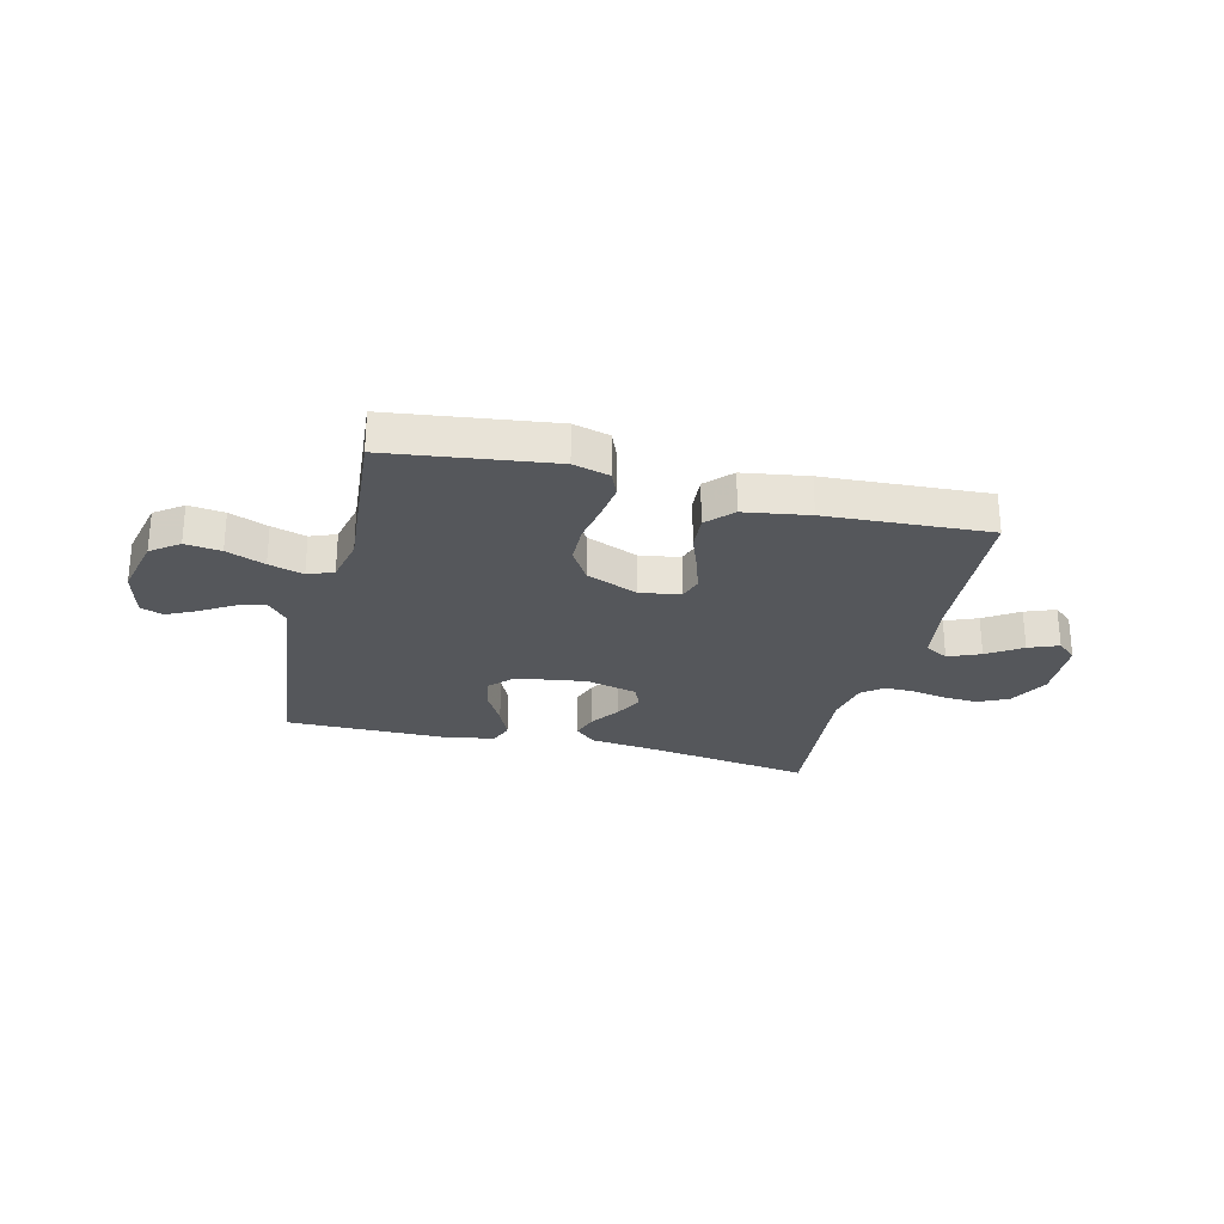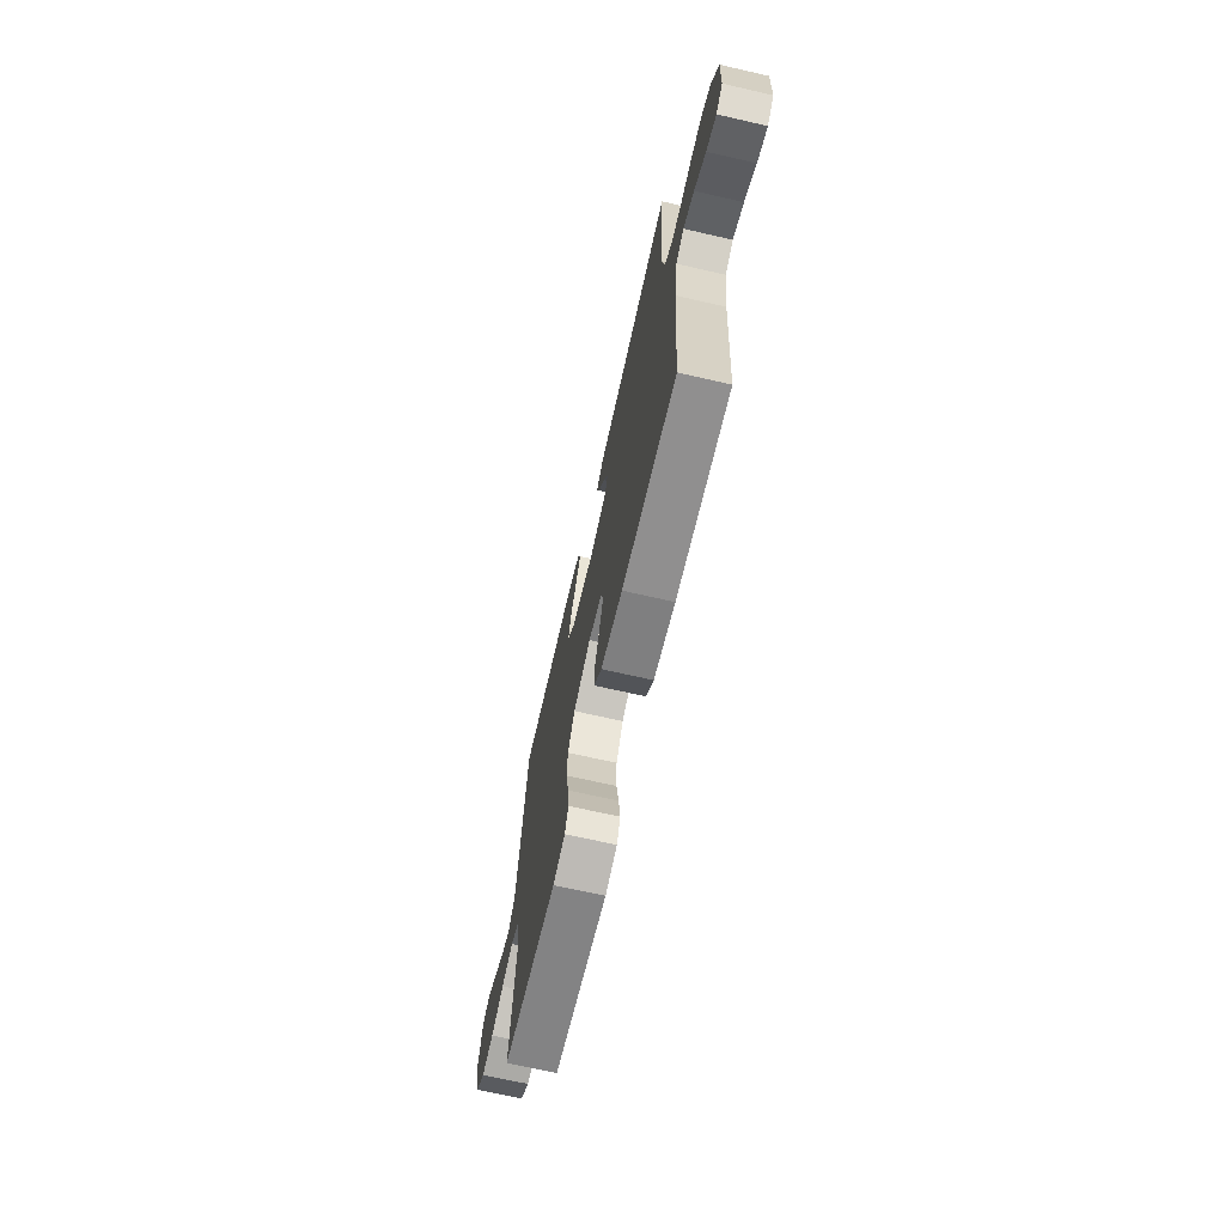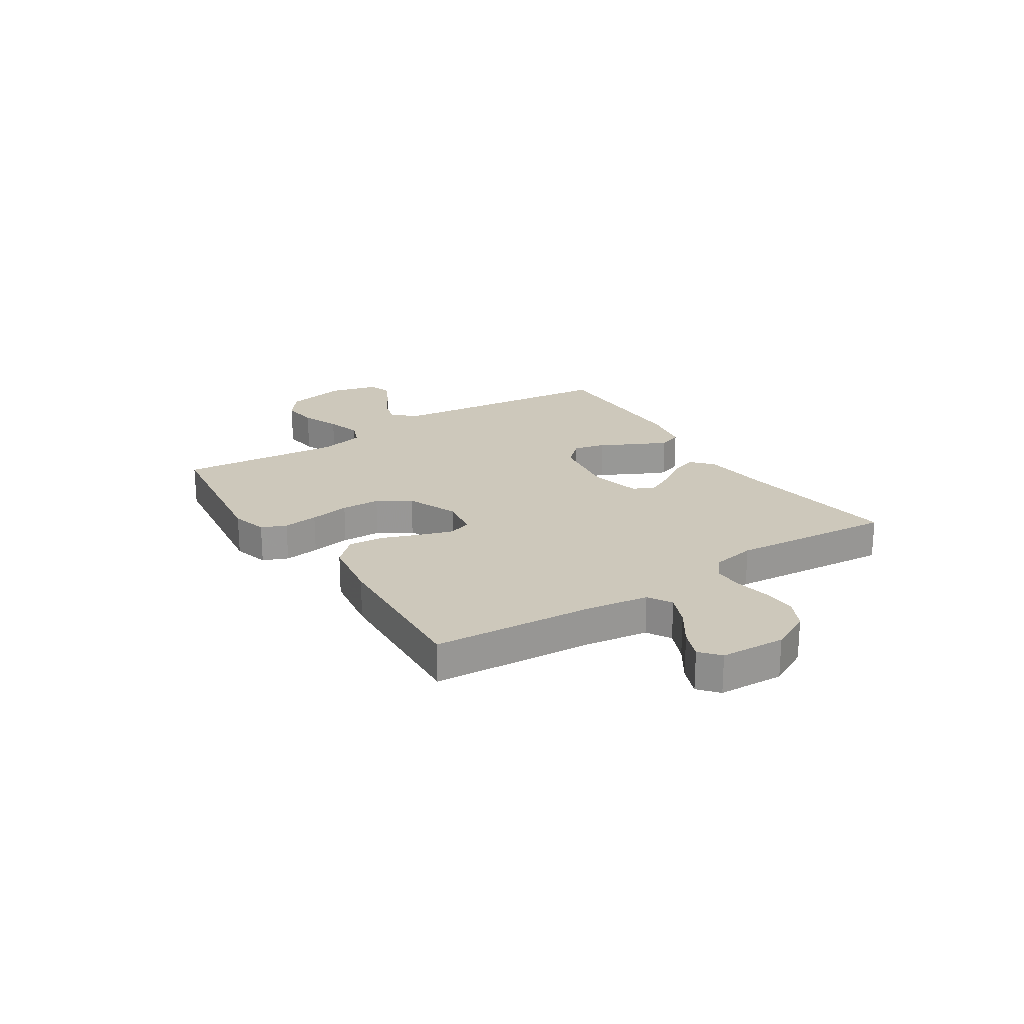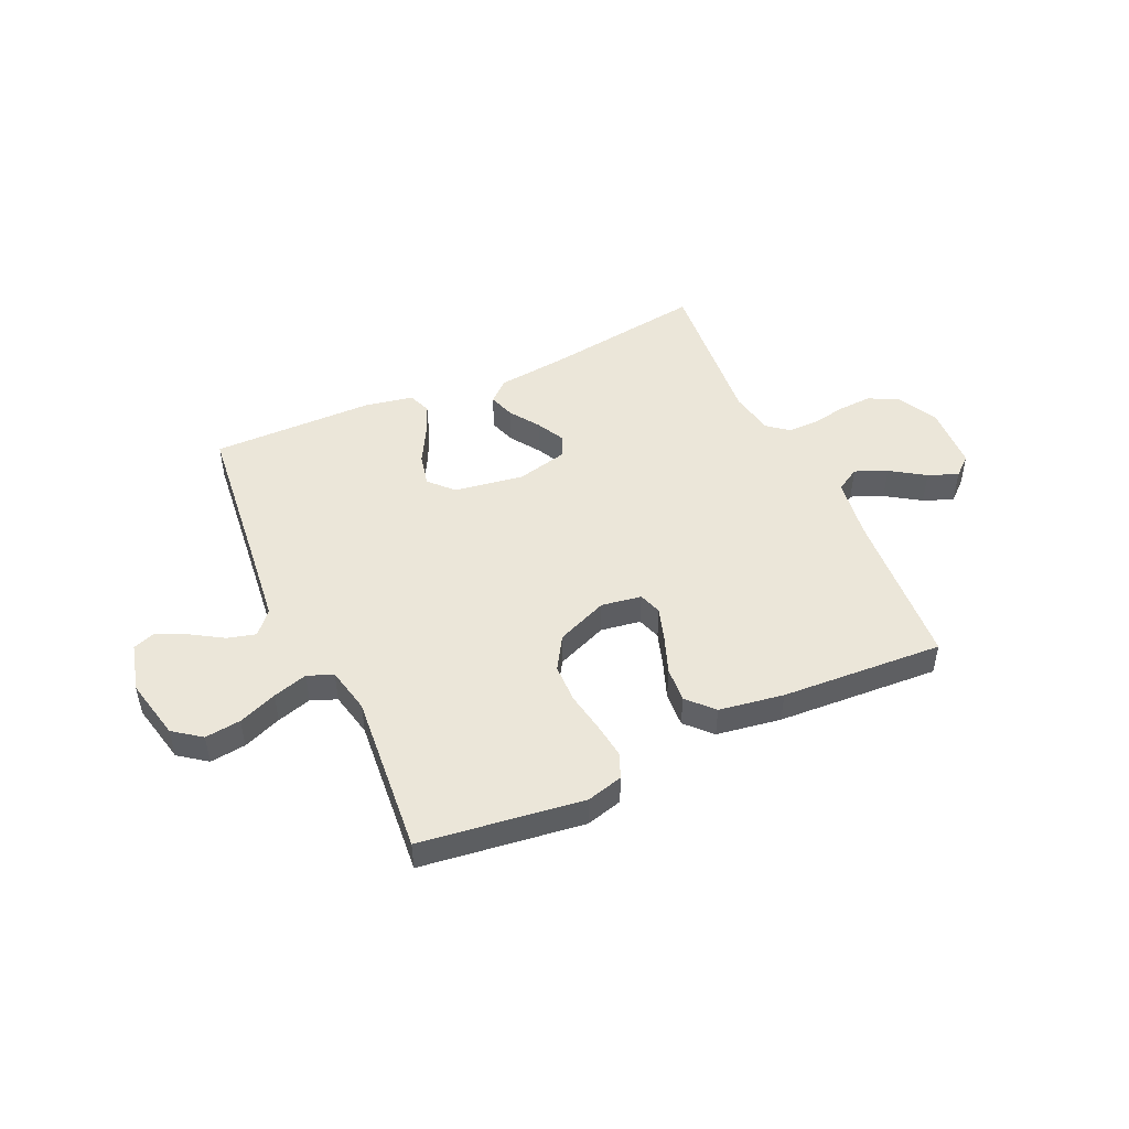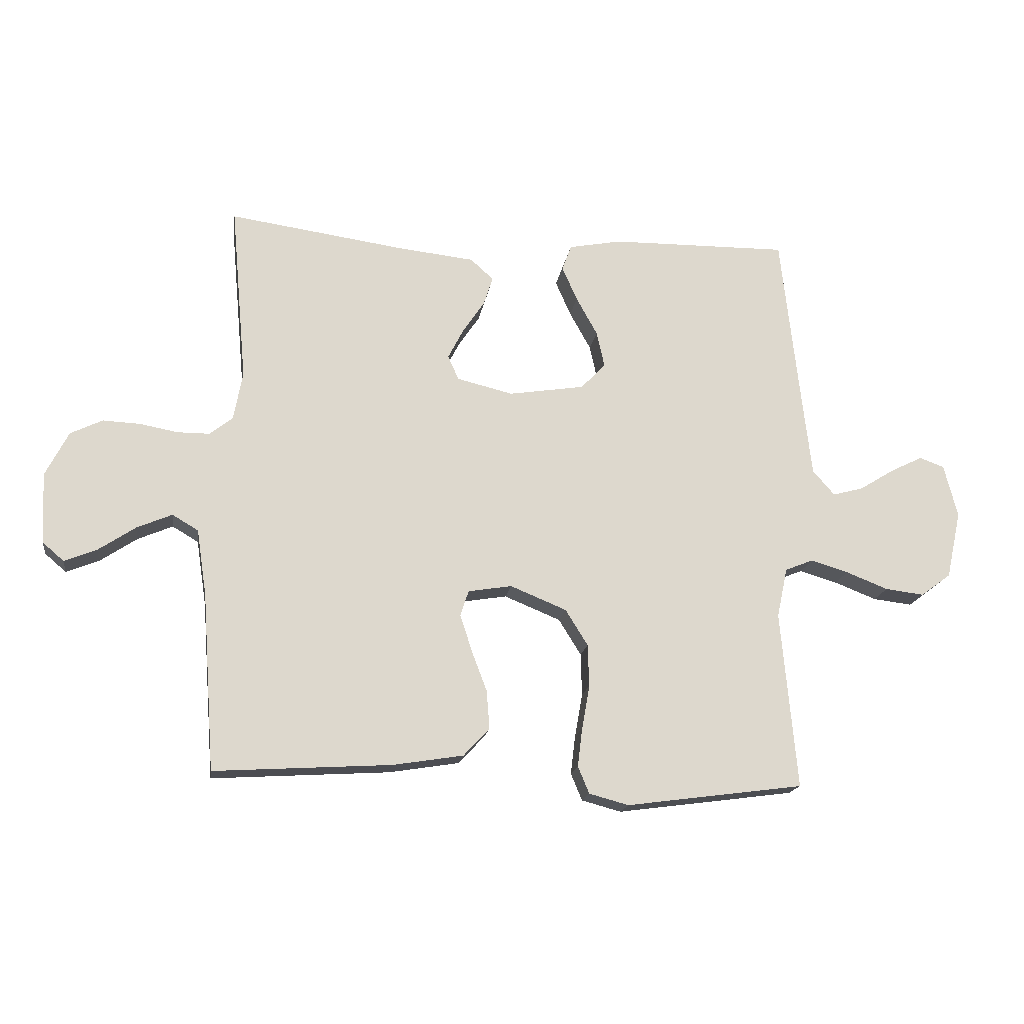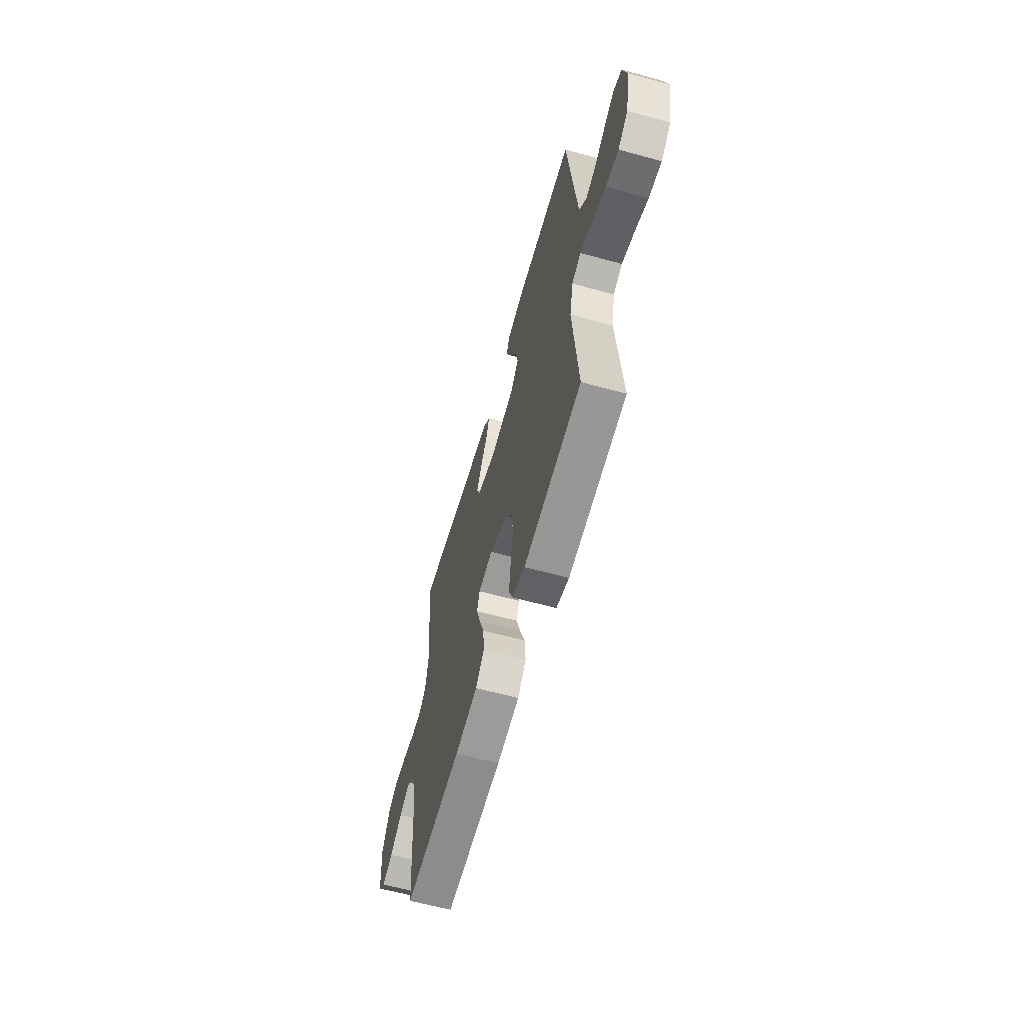
<metadata>
{"format":"obj","ext":"obj","renderer":"f3d","projection":"perspective","resolution":1024,"background":"white","views":[{"elev":-26.9,"azim":165.9,"up":"+Y"},{"elev":-68.8,"azim":-102.9,"up":"+Z"},{"elev":21.9,"azim":-123.0,"up":"+Y"},{"elev":48.2,"azim":155.4,"up":"+Y"},{"elev":-17.2,"azim":-8.3,"up":"+Z"},{"elev":-60.8,"azim":74.3,"up":"+Z"}]}
</metadata>
<code>
v -0.5 0.07 0.5
v -0.2 0.07 0.457
v -0.073 0.07 0.443
v -0.034 0.07 0.408
v -0.05 0.07 0.359
v -0.087 0.07 0.304
v -0.113 0.07 0.253
v -0.095 0.07 0.212
v 0 0.07 0.189
v 0.128 0.07 0.209
v 0.169 0.07 0.253
v 0.156 0.07 0.313
v 0.12 0.07 0.378
v 0.094 0.07 0.437
v 0.11 0.07 0.48
v 0.2 0.07 0.497
v 0.5 0.07 0.5
v 0.533 0.07 0.2
v 0.548 0.07 0.07
v 0.585 0.07 0.028
v 0.637 0.07 0.042
v 0.695 0.07 0.078
v 0.75 0.07 0.105
v 0.792 0.07 0.09
v 0.815 0.07 0
v 0.79 0.07 -0.114
v 0.739 0.07 -0.152
v 0.673 0.07 -0.144
v 0.602 0.07 -0.116
v 0.538 0.07 -0.097
v 0.491 0.07 -0.116
v 0.473 0.07 -0.2
v 0.5 0.07 -0.5
v 0.2 0.07 -0.54
v 0.133 0.07 -0.522
v 0.114 0.07 -0.476
v 0.122 0.07 -0.411
v 0.135 0.07 -0.337
v 0.133 0.07 -0.265
v 0.095 0.07 -0.204
v 0 0.07 -0.165
v -0.074 0.07 -0.177
v -0.088 0.07 -0.22
v -0.068 0.07 -0.282
v -0.042 0.07 -0.351
v -0.037 0.07 -0.416
v -0.081 0.07 -0.463
v -0.2 0.07 -0.482
v -0.5 0.07 -0.5
v -0.522 0.07 -0.2
v -0.539 0.07 -0.088
v -0.583 0.07 -0.062
v -0.642 0.07 -0.087
v -0.705 0.07 -0.129
v -0.76 0.07 -0.151
v -0.796 0.07 -0.12
v -0.802 0.07 0
v -0.763 0.07 0.076
v -0.709 0.07 0.102
v -0.646 0.07 0.099
v -0.582 0.07 0.087
v -0.527 0.07 0.087
v -0.488 0.07 0.118
v -0.473 0.07 0.2
v -0.5 0 0.5
v -0.2 0 0.457
v -0.073 0 0.443
v -0.034 0 0.408
v -0.05 0 0.359
v -0.087 0 0.304
v -0.113 0 0.253
v -0.095 0 0.212
v 0 0 0.189
v 0.128 0 0.209
v 0.169 0 0.253
v 0.156 0 0.313
v 0.12 0 0.378
v 0.094 0 0.437
v 0.11 0 0.48
v 0.2 0 0.497
v 0.5 0 0.5
v 0.533 0 0.2
v 0.548 0 0.07
v 0.585 0 0.028
v 0.637 0 0.042
v 0.695 0 0.078
v 0.75 0 0.105
v 0.792 0 0.09
v 0.815 0 0
v 0.79 0 -0.114
v 0.739 0 -0.152
v 0.673 0 -0.144
v 0.602 0 -0.116
v 0.538 0 -0.097
v 0.491 0 -0.116
v 0.473 0 -0.2
v 0.5 0 -0.5
v 0.2 0 -0.54
v 0.133 0 -0.522
v 0.114 0 -0.476
v 0.122 0 -0.411
v 0.135 0 -0.337
v 0.133 0 -0.265
v 0.095 0 -0.204
v 0 0 -0.165
v -0.074 0 -0.177
v -0.088 0 -0.22
v -0.068 0 -0.282
v -0.042 0 -0.351
v -0.037 0 -0.416
v -0.081 0 -0.463
v -0.2 0 -0.482
v -0.5 0 -0.5
v -0.522 0 -0.2
v -0.539 0 -0.088
v -0.583 0 -0.062
v -0.642 0 -0.087
v -0.705 0 -0.129
v -0.76 0 -0.151
v -0.796 0 -0.12
v -0.802 0 0
v -0.763 0 0.076
v -0.709 0 0.102
v -0.646 0 0.099
v -0.582 0 0.087
v -0.527 0 0.087
v -0.488 0 0.118
v -0.473 0 0.2
f 59 60 61
f 58 59 61
f 57 58 61
f 56 57 61
f 55 56 61
f 54 55 61
f 53 54 61
f 52 53 61 62
f 51 52 62 63
f 48 49 50
f 47 48 50
f 46 47 50
f 45 46 50
f 44 45 50
f 50 51 63
f 44 50 63
f 43 44 63
f 36 37 38
f 35 36 38
f 34 35 38
f 33 34 38
f 32 33 38
f 31 32 38 39
f 27 28 29
f 26 27 29
f 25 26 29
f 24 25 29
f 23 24 29
f 22 23 29
f 21 22 29
f 20 21 29 30
f 19 20 30 31
f 16 17 18
f 15 16 18
f 14 15 18
f 13 14 18
f 12 13 18
f 18 19 31
f 12 18 31
f 11 12 31
f 4 5 6
f 3 4 6
f 2 3 6
f 2 6 7
f 1 2 7
f 64 1 7
f 64 7 8
f 63 64 8
f 43 63 8
f 42 43 8
f 41 42 8 9
f 40 41 9 10
f 31 39 40
f 11 31 40
f 10 11 40
f 125 124 123
f 125 123 122
f 125 122 121
f 125 121 120
f 125 120 119
f 125 119 118
f 125 118 117
f 126 125 117 116
f 127 126 116 115
f 114 113 112
f 114 112 111
f 114 111 110
f 114 110 109
f 114 109 108
f 127 115 114
f 127 114 108
f 127 108 107
f 102 101 100
f 102 100 99
f 102 99 98
f 102 98 97
f 102 97 96
f 103 102 96 95
f 93 92 91
f 93 91 90
f 93 90 89
f 93 89 88
f 93 88 87
f 93 87 86
f 93 86 85
f 94 93 85 84
f 95 94 84 83
f 82 81 80
f 82 80 79
f 82 79 78
f 82 78 77
f 82 77 76
f 95 83 82
f 95 82 76
f 95 76 75
f 70 69 68
f 70 68 67
f 70 67 66
f 71 70 66
f 71 66 65
f 71 65 128
f 72 71 128
f 72 128 127
f 72 127 107
f 72 107 106
f 73 72 106 105
f 74 73 105 104
f 104 103 95
f 104 95 75
f 104 75 74
f 1 65 66 2
f 2 66 67 3
f 3 67 68 4
f 4 68 69 5
f 5 69 70 6
f 6 70 71 7
f 7 71 72 8
f 8 72 73 9
f 9 73 74 10
f 10 74 75 11
f 11 75 76 12
f 12 76 77 13
f 13 77 78 14
f 14 78 79 15
f 15 79 80 16
f 16 80 81 17
f 17 81 82 18
f 18 82 83 19
f 19 83 84 20
f 20 84 85 21
f 21 85 86 22
f 22 86 87 23
f 23 87 88 24
f 24 88 89 25
f 25 89 90 26
f 26 90 91 27
f 27 91 92 28
f 28 92 93 29
f 29 93 94 30
f 30 94 95 31
f 31 95 96 32
f 32 96 97 33
f 33 97 98 34
f 34 98 99 35
f 35 99 100 36
f 36 100 101 37
f 37 101 102 38
f 38 102 103 39
f 39 103 104 40
f 40 104 105 41
f 41 105 106 42
f 42 106 107 43
f 43 107 108 44
f 44 108 109 45
f 45 109 110 46
f 46 110 111 47
f 47 111 112 48
f 48 112 113 49
f 49 113 114 50
f 50 114 115 51
f 51 115 116 52
f 52 116 117 53
f 53 117 118 54
f 54 118 119 55
f 55 119 120 56
f 56 120 121 57
f 57 121 122 58
f 58 122 123 59
f 59 123 124 60
f 60 124 125 61
f 61 125 126 62
f 62 126 127 63
f 63 127 128 64
f 64 128 65 1

</code>
